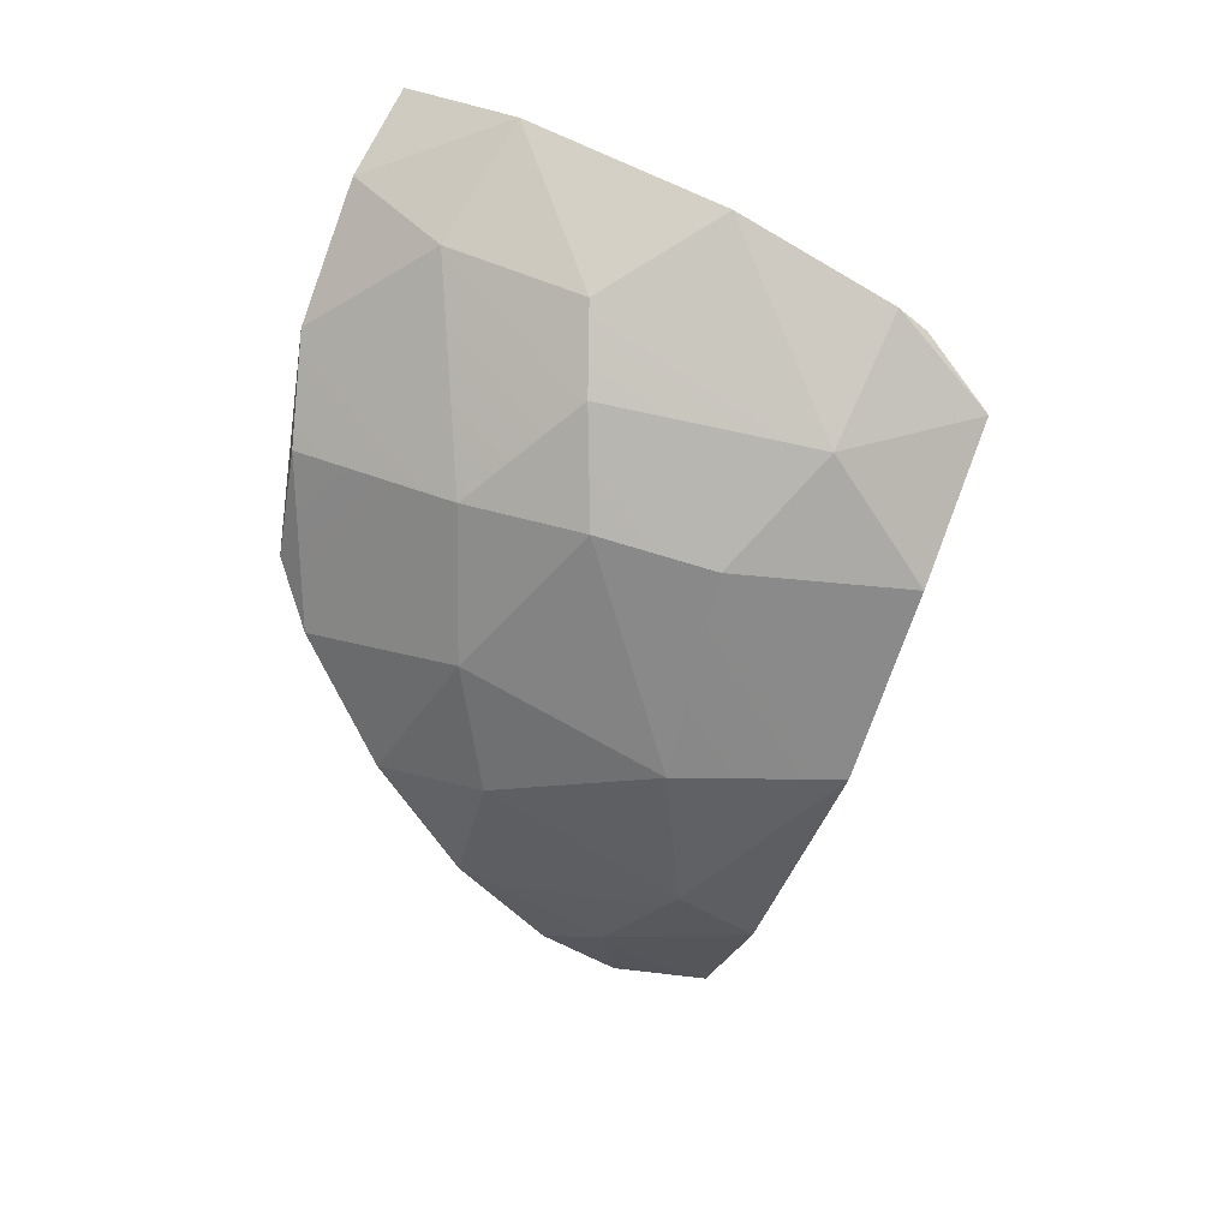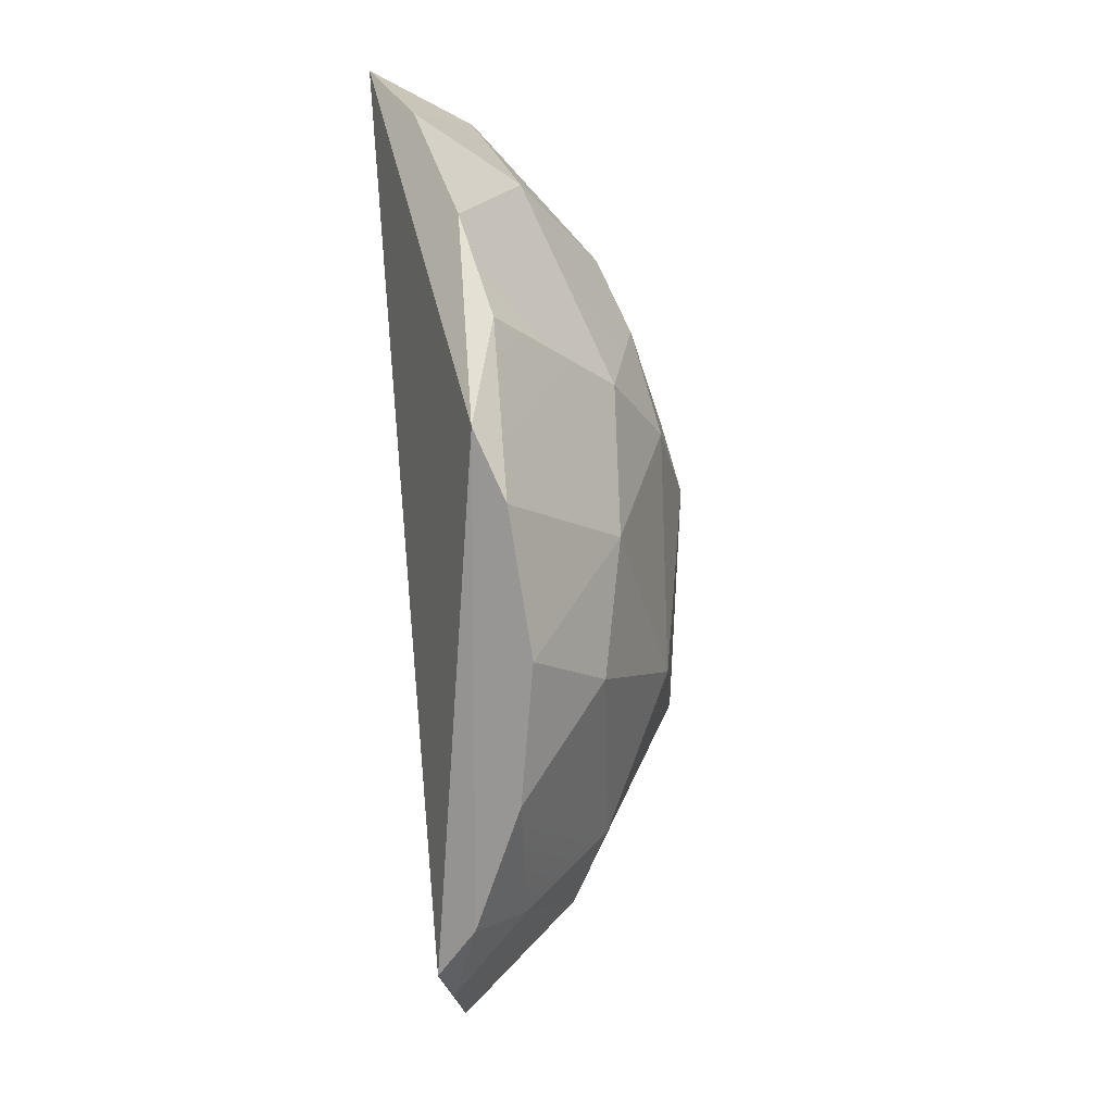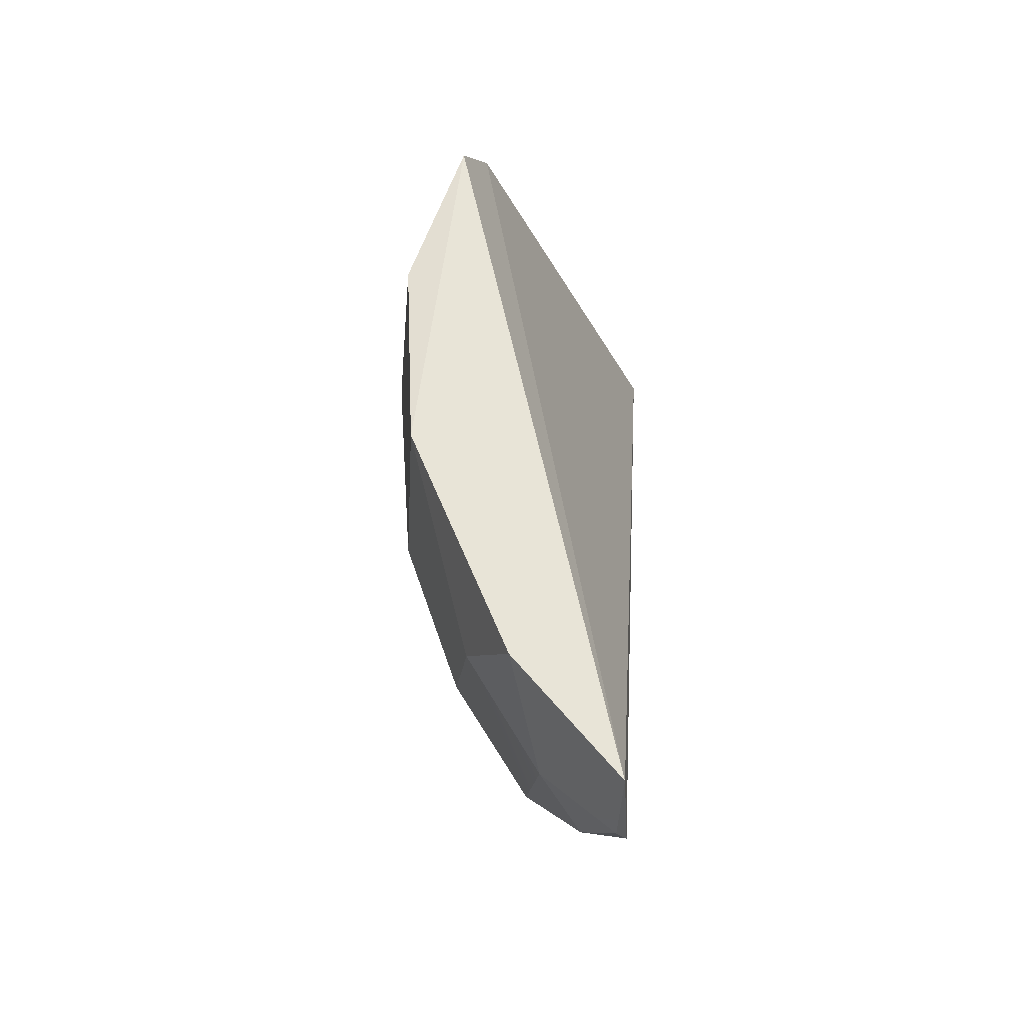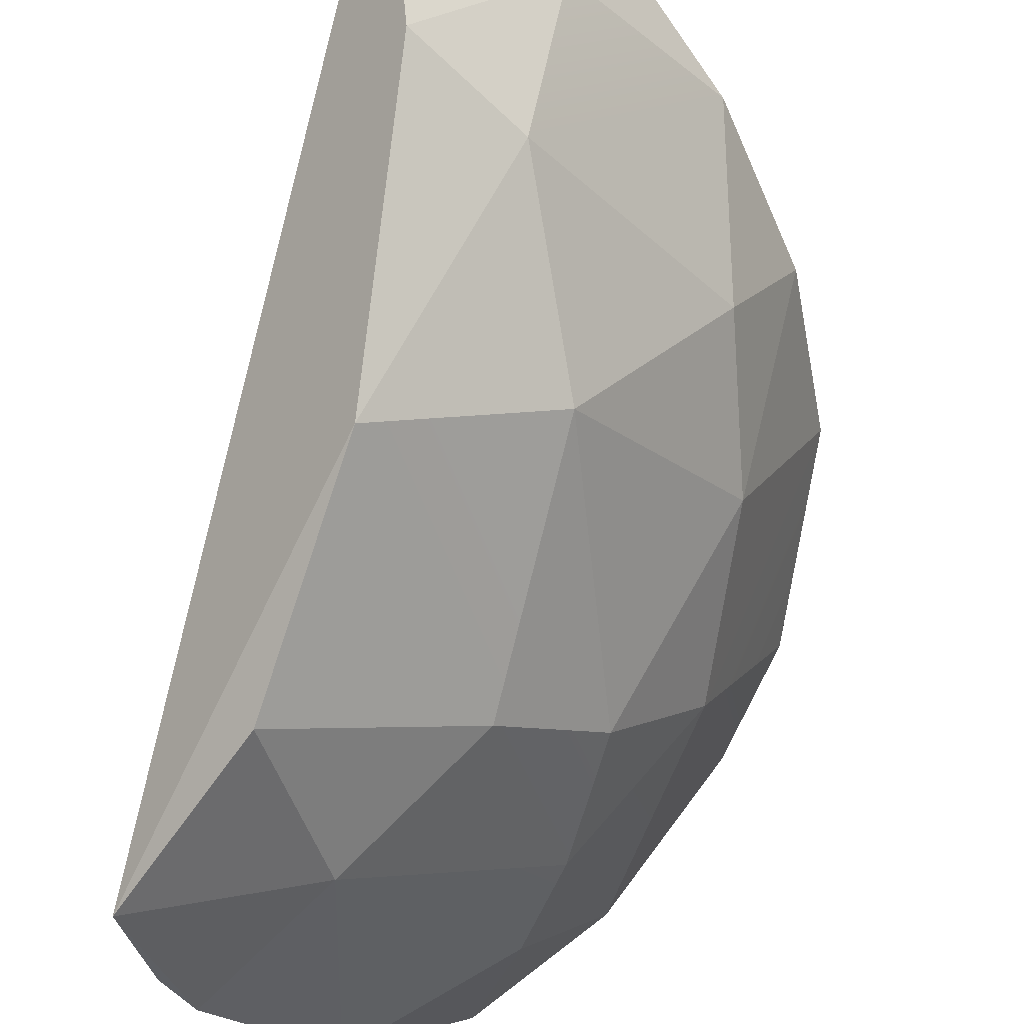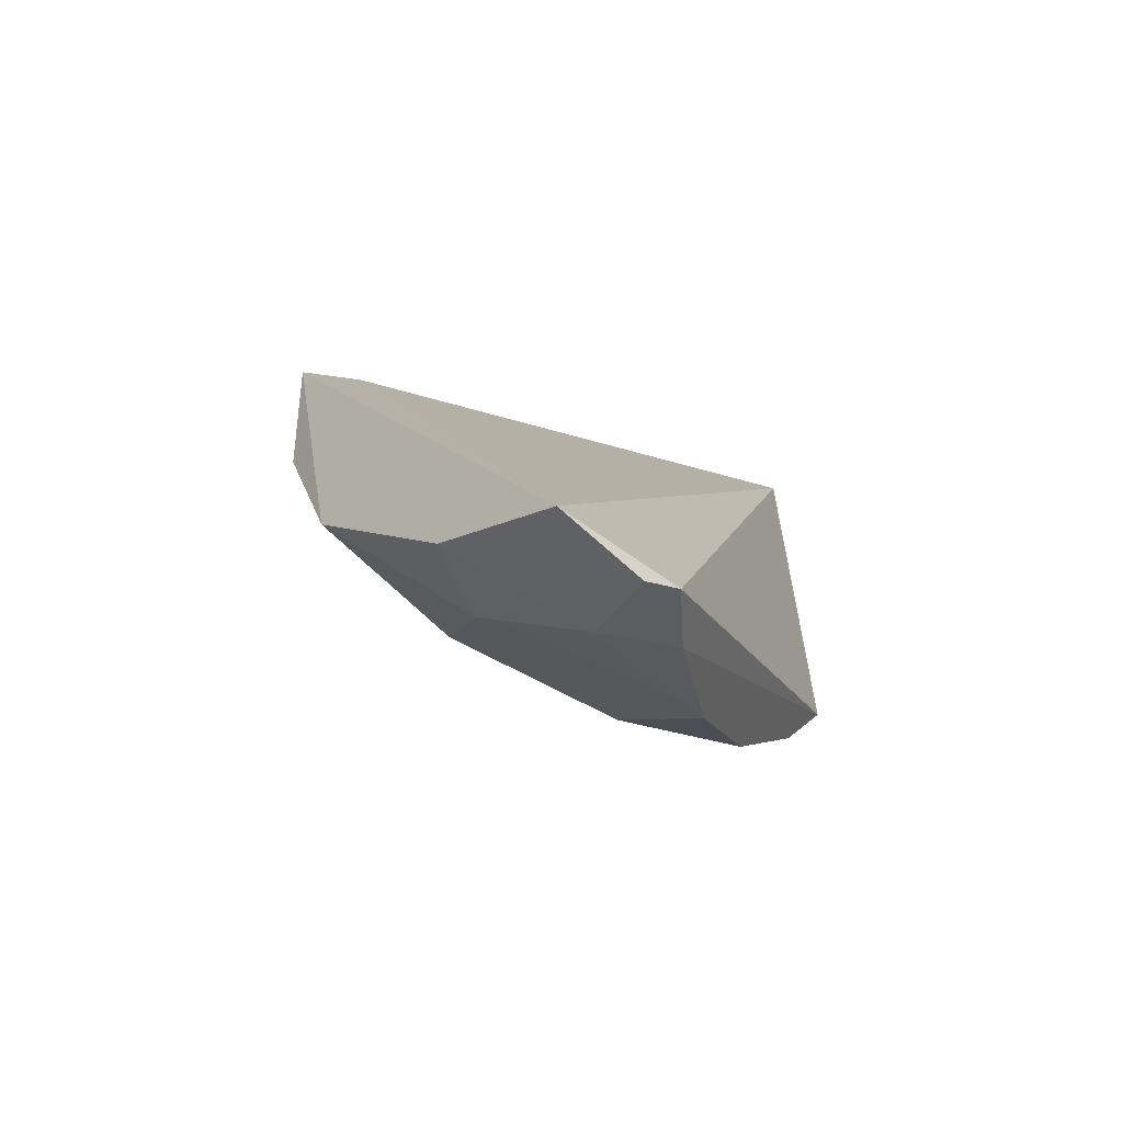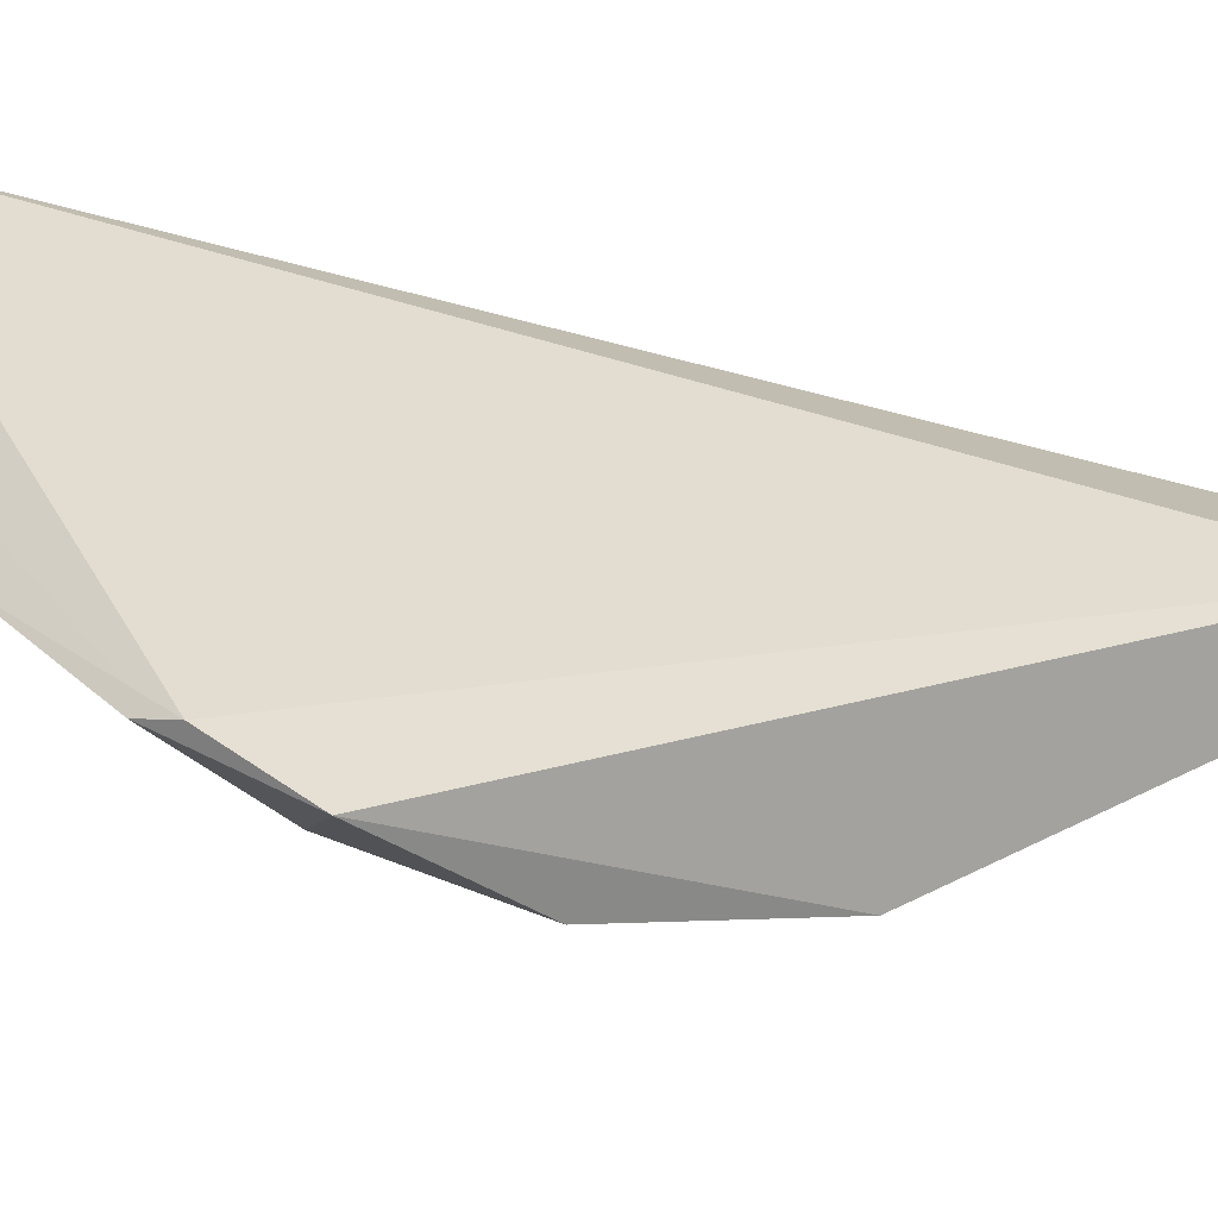
<metadata>
{"format":"obj","ext":"obj","renderer":"f3d","projection":"perspective","resolution":1024,"background":"white","views":[{"elev":23.0,"azim":-35.5,"up":"+Z"},{"elev":-14.6,"azim":-120.9,"up":"+Z"},{"elev":-46.6,"azim":52.5,"up":"+Z"},{"elev":-71.3,"azim":173.3,"up":"+Y"},{"elev":-78.5,"azim":102.8,"up":"+Z"},{"elev":-24.8,"azim":71.6,"up":"+Y"}]}
</metadata>
<code>
g basketball_Explode_Thin_12_Hull
v -0.02341 0.04486 -0.3411
v 0.05295 -0.02152 -0.3651
v -0.1026 0.1598 0.3649
v -0.02341 0.04486 -0.3411
v -0.1026 0.1598 0.3649
v -0.2384 0.1372 0.0311
v 0.06537 -0.2459 0.05856
v 0.1272 -0.2359 0.1729
v 0.03235 -0.2127 -0.09341
v -0.07705 -0.1374 -0.09072
v 0.03235 -0.2127 -0.09341
v -0.03794 -0.1024 -0.2205
v 0.02926 -0.1111 -0.2715
v -0.03794 -0.1024 -0.2205
v 0.03235 -0.2127 -0.09341
v -0.07329 0.04936 0.3572
v 0.00367 -0.0999 0.3088
v -0.09039 -0.06129 0.253
v 0.104 -0.194 0.2274
v 0.05295 -0.02152 -0.3651
v 0.1272 -0.2359 0.1729
v 0.104 -0.194 0.2274
v -0.1026 0.1598 0.3649
v 0.05295 -0.02152 -0.3651
v 0.01777 -0.199 0.157
v 0.06537 -0.2459 0.05856
v -0.05461 -0.1687 0.07474
v 0.01777 -0.199 0.157
v 0.1272 -0.2359 0.1729
v 0.06537 -0.2459 0.05856
v -0.145 0.04393 0.2763
v -0.07329 0.04936 0.3572
v -0.09039 -0.06129 0.253
v -0.1621 -0.02312 -0.1236
v -0.07705 -0.1374 -0.09072
v -0.03794 -0.1024 -0.2205
v -0.1621 -0.02312 -0.1236
v -0.1464 0.04184 -0.2242
v -0.2031 0.06485 -0.1268
v -0.1621 -0.02312 -0.1236
v -0.2031 0.06485 -0.1268
v -0.1822 -0.02476 -0.01551
v -0.1621 -0.02312 -0.1236
v -0.1822 -0.02476 -0.01551
v -0.07705 -0.1374 -0.09072
v -0.2335 0.1171 0.1202
v -0.2384 0.1372 0.0311
v -0.211 0.1353 0.2056
v -0.05103 -0.01902 -0.2906
v -0.03794 -0.1024 -0.2205
v 0.02926 -0.1111 -0.2715
v -0.156 0.1464 0.3086
v -0.1026 0.1598 0.3649
v -0.07329 0.04936 0.3572
v -0.156 0.1464 0.3086
v -0.07329 0.04936 0.3572
v -0.145 0.04393 0.2763
v -0.156 0.1464 0.3086
v -0.145 0.04393 0.2763
v -0.211 0.1353 0.2056
v -0.2368 0.1067 -0.02169
v -0.2384 0.1372 0.0311
v -0.2335 0.1171 0.1202
v -0.2368 0.1067 -0.02169
v -0.1822 -0.02476 -0.01551
v -0.2031 0.06485 -0.1268
v 0.08252 -0.1871 0.2463
v 0.00367 -0.0999 0.3088
v 0.104 -0.194 0.2274
v 0.08252 -0.1871 0.2463
v 0.01777 -0.199 0.157
v 0.00367 -0.0999 0.3088
v 0.08252 -0.1871 0.2463
v 0.104 -0.194 0.2274
v 0.1272 -0.2359 0.1729
v 0.08252 -0.1871 0.2463
v 0.1272 -0.2359 0.1729
v 0.01777 -0.199 0.157
v -0.07034 0.03781 -0.3099
v -0.1464 0.04184 -0.2242
v -0.05103 -0.01902 -0.2906
v -0.07034 0.03781 -0.3099
v -0.02341 0.04486 -0.3411
v -0.2384 0.1372 0.0311
v -0.009829 0.02257 -0.3548
v -0.07034 0.03781 -0.3099
v -0.05103 -0.01902 -0.2906
v -0.009829 0.02257 -0.3548
v 0.05295 -0.02152 -0.3651
v -0.02341 0.04486 -0.3411
v -0.009829 0.02257 -0.3548
v -0.02341 0.04486 -0.3411
v -0.07034 0.03781 -0.3099
v -0.1207 -0.1046 0.09784
v -0.1781 -0.02276 0.109
v -0.1079 -0.084 0.1876
v -0.1207 -0.1046 0.09784
v -0.07705 -0.1374 -0.09072
v -0.1822 -0.02476 -0.01551
v -0.1207 -0.1046 0.09784
v -0.05461 -0.1687 0.07474
v -0.07705 -0.1374 -0.09072
v -0.1207 -0.1046 0.09784
v -0.1822 -0.02476 -0.01551
v -0.1781 -0.02276 0.109
v 0.03235 -0.2127 -0.09341
v 0.1272 -0.2359 0.1729
v 0.05295 -0.02152 -0.3651
v 0.02926 -0.1111 -0.2715
v -0.211 0.1353 0.2056
v -0.2384 0.1372 0.0311
v -0.1026 0.1598 0.3649
v -0.156 0.1464 0.3086
v 0.06537 -0.2459 0.05856
v 0.03235 -0.2127 -0.09341
v -0.05461 -0.1687 0.07474
v -0.07705 -0.1374 -0.09072
v 0.104 -0.194 0.2274
v -0.07329 0.04936 0.3572
v -0.1026 0.1598 0.3649
v 0.00367 -0.0999 0.3088
v 0.01777 -0.199 0.157
v -0.09039 -0.06129 0.253
v 0.00367 -0.0999 0.3088
v -0.1079 -0.084 0.1876
v -0.145 0.04393 0.2763
v -0.1781 -0.02276 0.109
v -0.211 0.1353 0.2056
v -0.2335 0.1171 0.1202
v -0.1621 -0.02312 -0.1236
v -0.03794 -0.1024 -0.2205
v -0.1464 0.04184 -0.2242
v -0.05103 -0.01902 -0.2906
v -0.05103 -0.01902 -0.2906
v 0.02926 -0.1111 -0.2715
v 0.05295 -0.02152 -0.3651
v -0.009829 0.02257 -0.3548
v -0.2368 0.1067 -0.02169
v -0.1781 -0.02276 0.109
v -0.1822 -0.02476 -0.01551
v -0.2335 0.1171 0.1202
v -0.2368 0.1067 -0.02169
v -0.2031 0.06485 -0.1268
v -0.2384 0.1372 0.0311
v -0.1464 0.04184 -0.2242
v -0.07034 0.03781 -0.3099
v -0.1079 -0.084 0.1876
v -0.145 0.04393 0.2763
v -0.09039 -0.06129 0.253
v -0.1781 -0.02276 0.109
v -0.1079 -0.084 0.1876
v 0.01777 -0.199 0.157
v -0.05461 -0.1687 0.07474
v -0.1207 -0.1046 0.09784
g basketball_Explode_Thin_12_Hull_0
f 3 2 1
f 6 5 4
f 9 8 7
f 12 11 10
f 15 14 13
f 18 17 16
f 21 20 19
f 24 23 22
f 27 26 25
f 30 29 28
f 33 32 31
f 36 35 34
f 39 38 37
f 42 41 40
f 45 44 43
f 48 47 46
f 51 50 49
f 54 53 52
f 57 56 55
f 60 59 58
f 63 62 61
f 66 65 64
f 69 68 67
f 72 71 70
f 75 74 73
f 78 77 76
f 81 80 79
f 84 83 82
f 87 86 85
f 90 89 88
f 93 92 91
f 96 95 94
f 99 98 97
f 102 101 100
f 105 104 103
f 108 107 106
f 108 106 109
f 112 111 110
f 112 110 113
f 116 115 114
f 115 116 117
f 120 119 118
f 119 121 118
f 124 123 122
f 122 123 125
f 128 127 126
f 127 128 129
f 132 131 130
f 131 132 133
f 136 135 134
f 136 134 137
f 140 139 138
f 139 141 138
f 144 143 142
f 144 145 143
f 145 144 146
f 149 148 147
f 148 150 147
f 153 152 151
f 153 151 154

</code>
